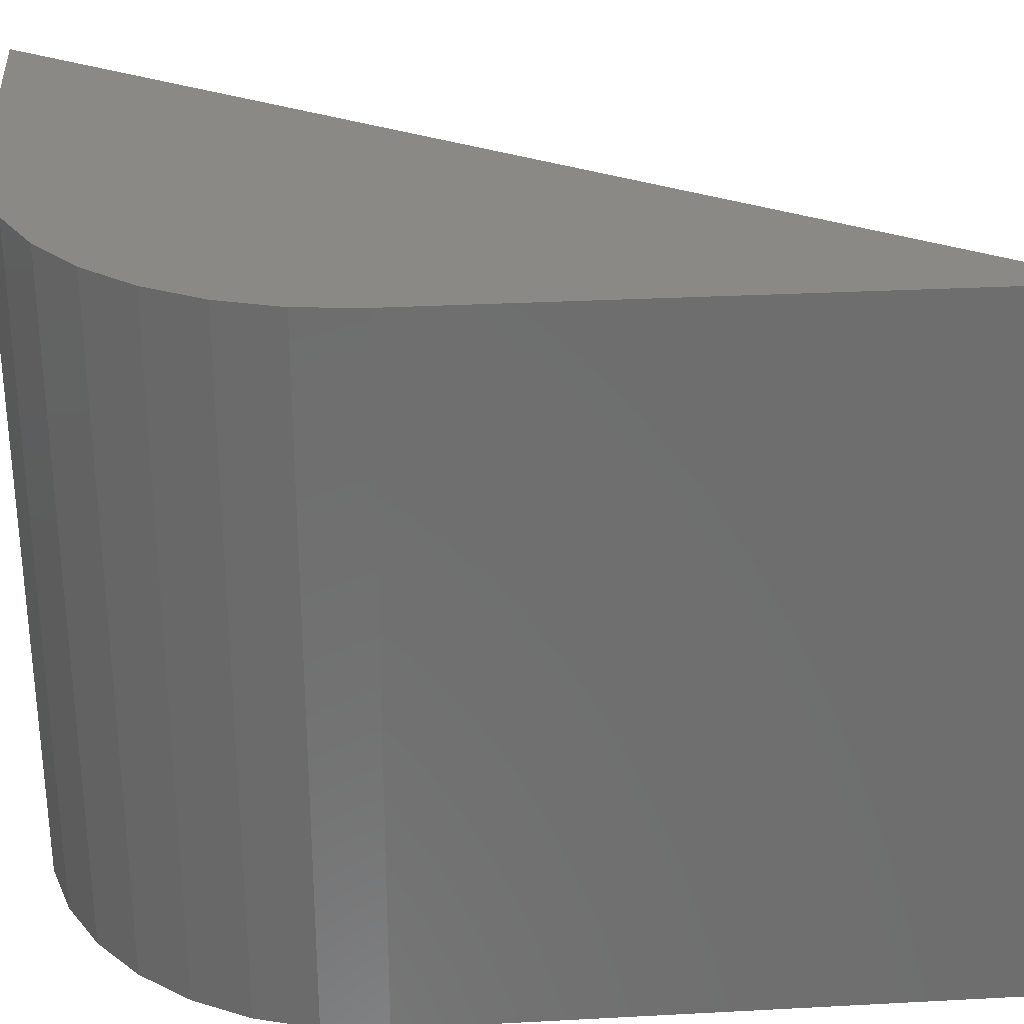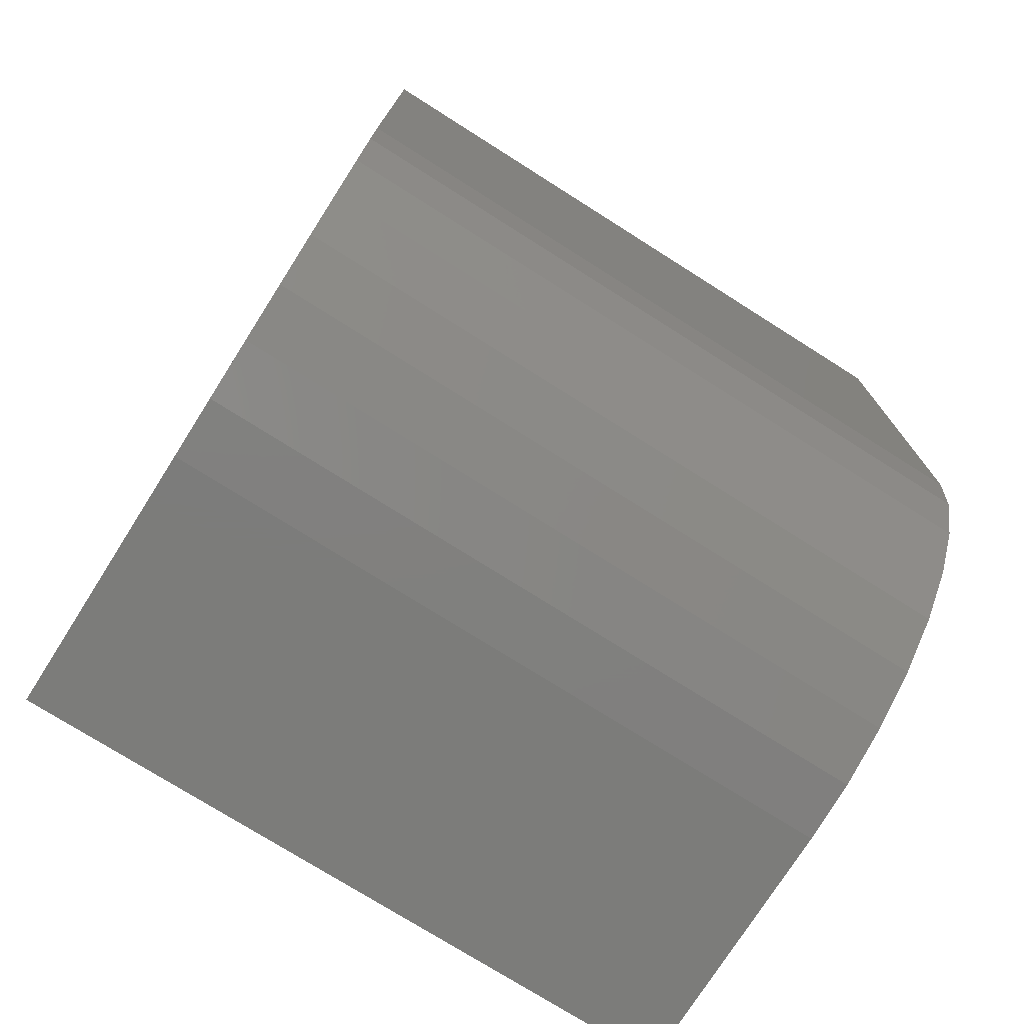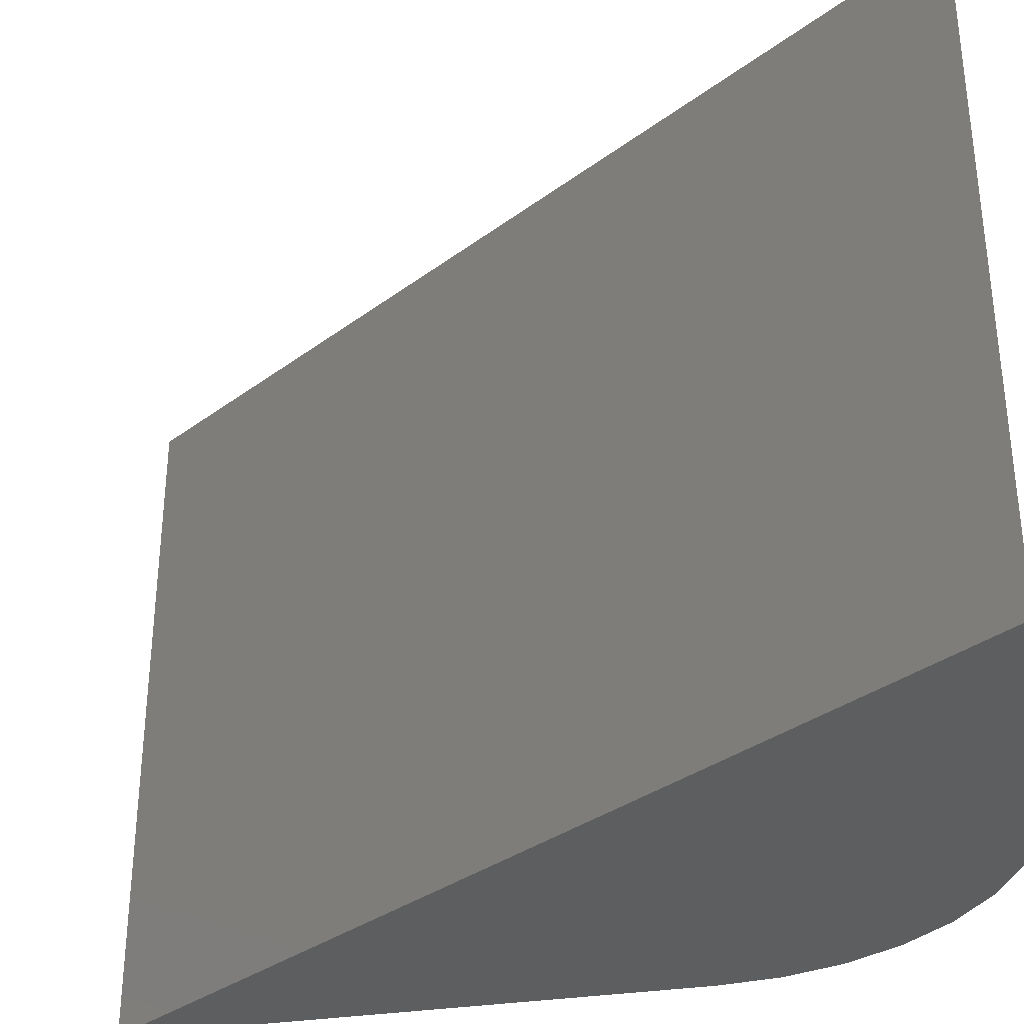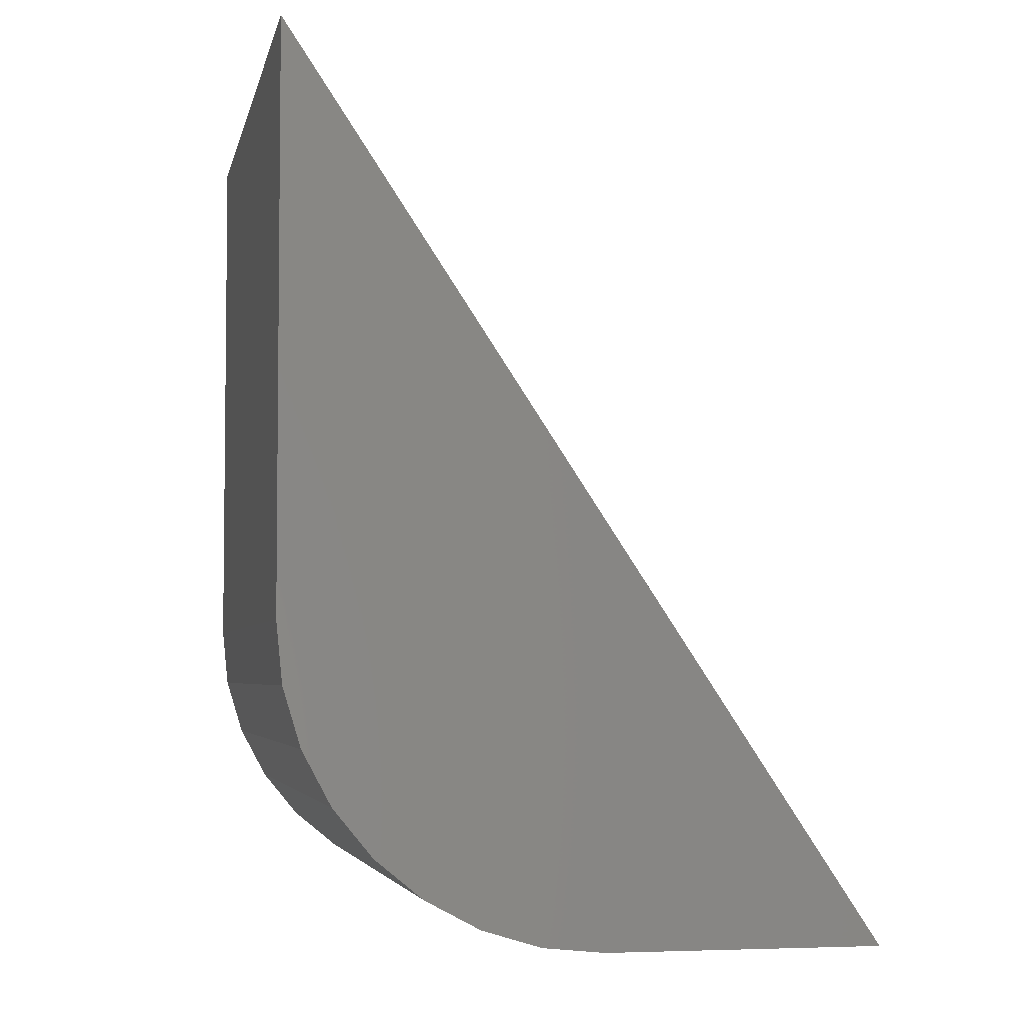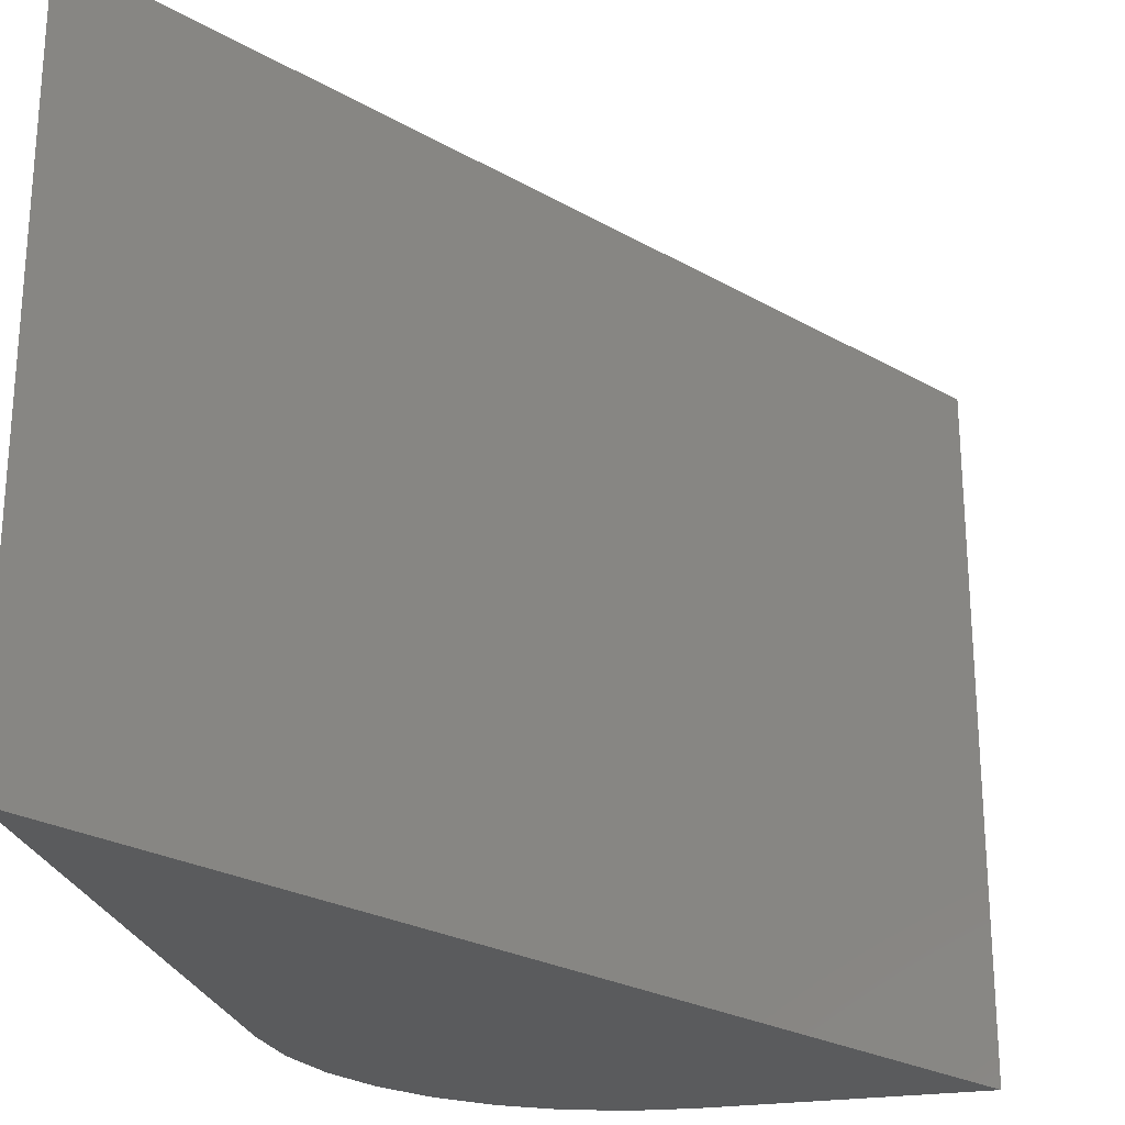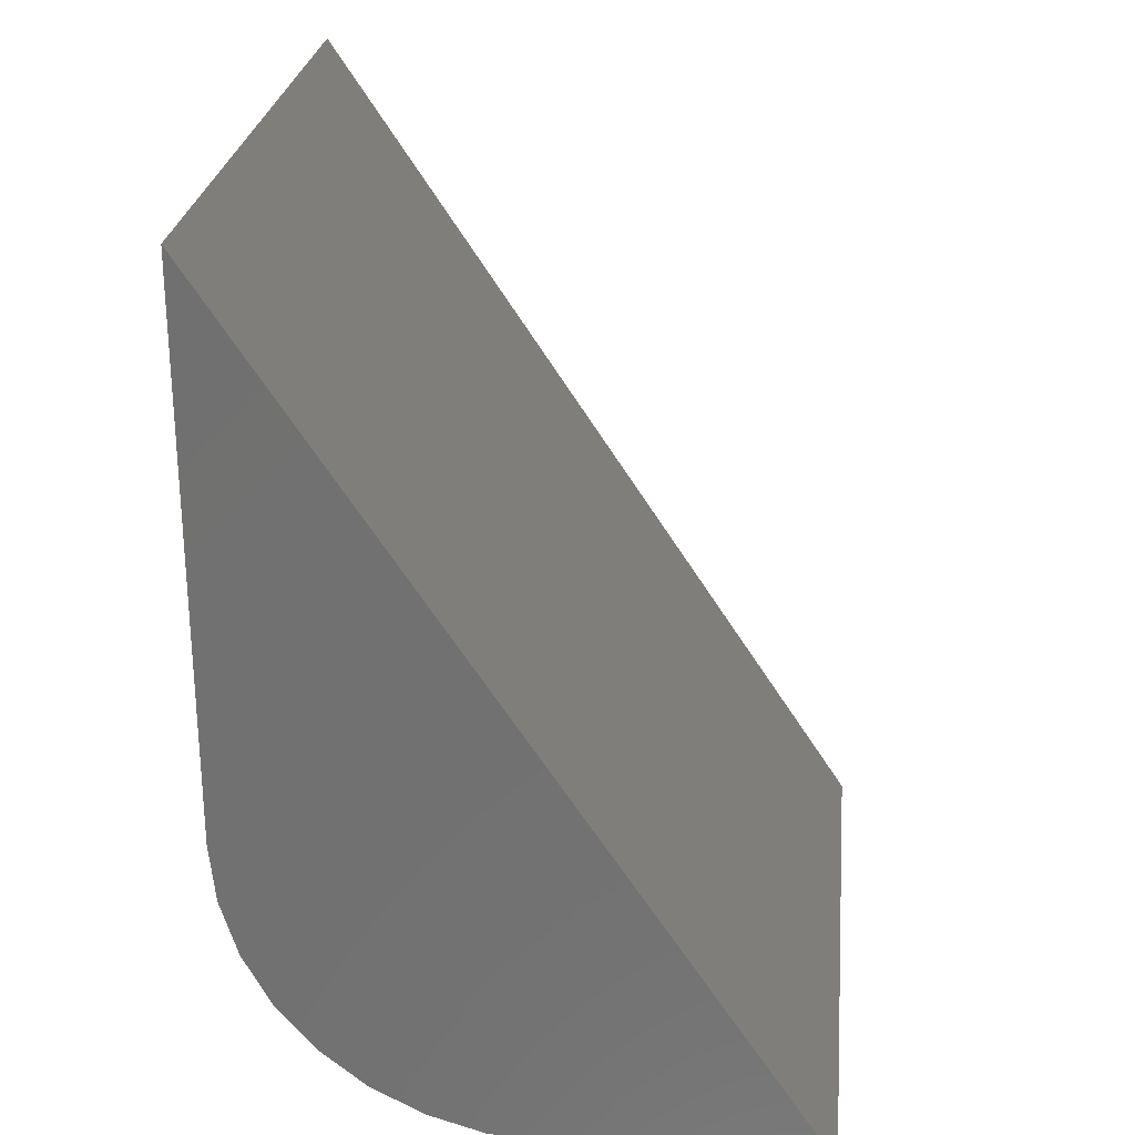
<metadata>
{"format":"stl","ext":"stl","renderer":"f3d","projection":"perspective","resolution":1024,"background":"white","views":[{"elev":29.5,"azim":-94.5,"up":"+Y"},{"elev":-75.3,"azim":-122.3,"up":"+Z"},{"elev":-33.9,"azim":101.7,"up":"+Y"},{"elev":-4.2,"azim":-11.5,"up":"+Z"},{"elev":-25.0,"azim":13.4,"up":"+Y"},{"elev":25.9,"azim":6.1,"up":"+Z"}]}
</metadata>
<code>
# stl→obj: 22 verts, 40 faces
v -0.5 -0.5859 0.75
v -0.5 -0.5859 0.2656
v -0.4949 -0.5859 0.2138
v -0.4798 -0.5859 0.164
v -0.4552 -0.5859 0.1181
v -0.4222 -0.5859 0.0778
v -0.3819 -0.5859 0.04477
v -0.336 -0.5859 0.02022
v -0.2862 -0.5859 0.005104
v -0.2344 -0.5859 -1.626e-17
v -0.002632 -0.5859 -3.046e-17
v -0.5 2.549e-33 0.75
v -0.002632 2.761e-17 -3.046e-17
v -0.2344 1.475e-17 -1.626e-17
v -0.2862 1.187e-17 0.005104
v -0.336 9.102e-18 0.02022
v -0.3819 6.553e-18 0.04477
v -0.4222 4.319e-18 0.0778
v -0.4552 2.485e-18 0.1181
v -0.4798 1.122e-18 0.164
v -0.4949 2.833e-19 0.2138
v -0.5 9.029e-34 0.2656
f 1 2 3
f 1 3 4
f 1 4 5
f 1 5 6
f 1 6 7
f 1 7 8
f 1 8 9
f 1 9 10
f 1 10 11
f 12 13 14
f 12 14 15
f 12 15 16
f 12 16 17
f 12 17 18
f 12 18 19
f 12 19 20
f 12 20 21
f 12 21 22
f 1 12 2
f 2 12 22
f 14 13 10
f 10 13 11
f 14 10 15
f 15 10 9
f 15 9 16
f 16 9 8
f 16 8 17
f 17 8 7
f 17 7 18
f 18 7 6
f 18 6 19
f 19 6 5
f 19 5 20
f 20 5 4
f 20 4 21
f 21 4 3
f 21 3 22
f 22 3 2
f 11 13 1
f 1 13 12

</code>
